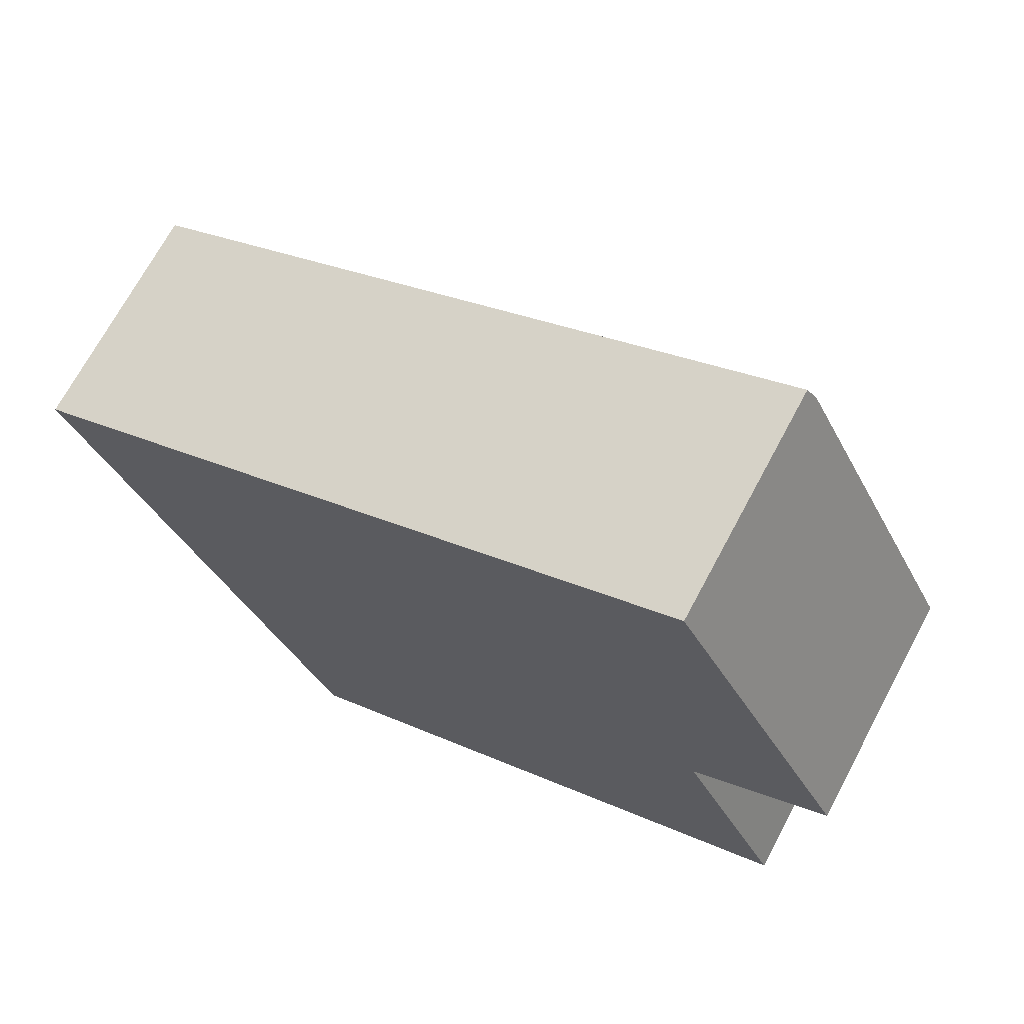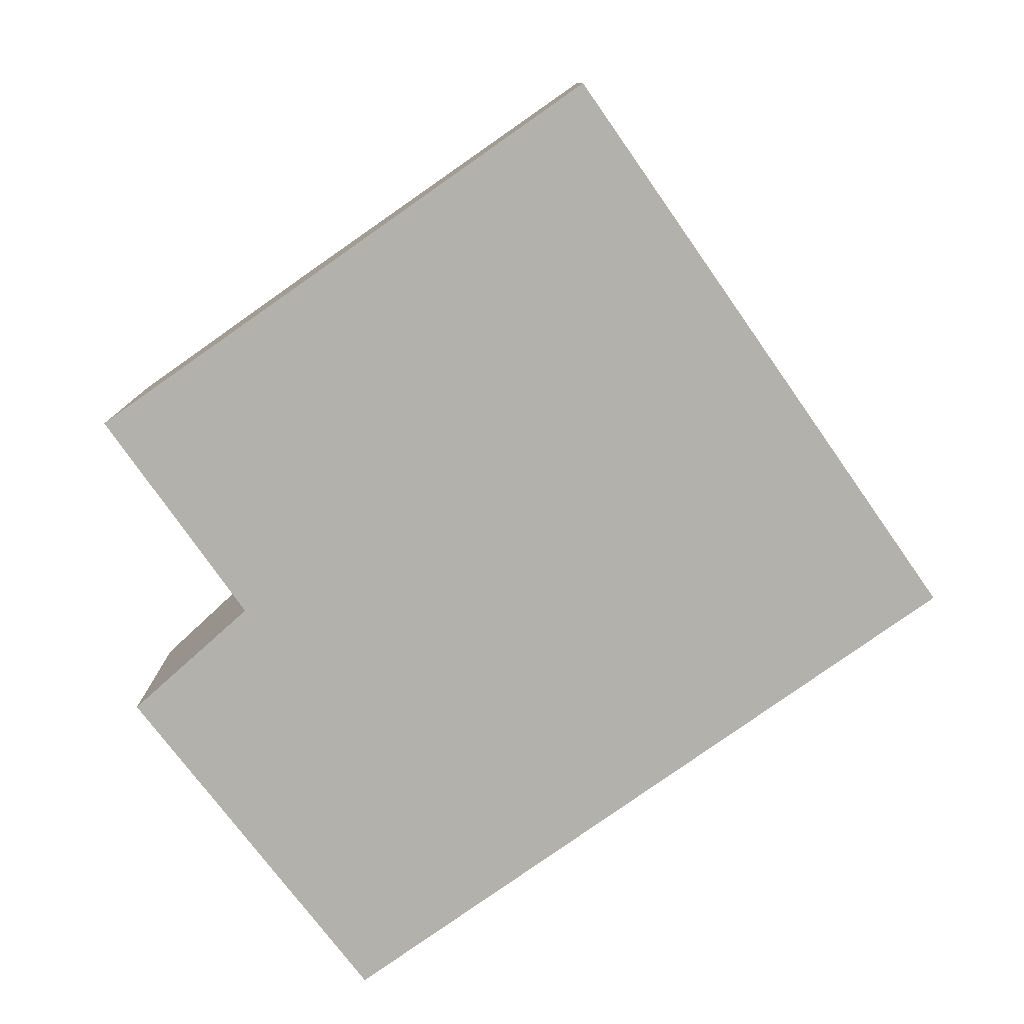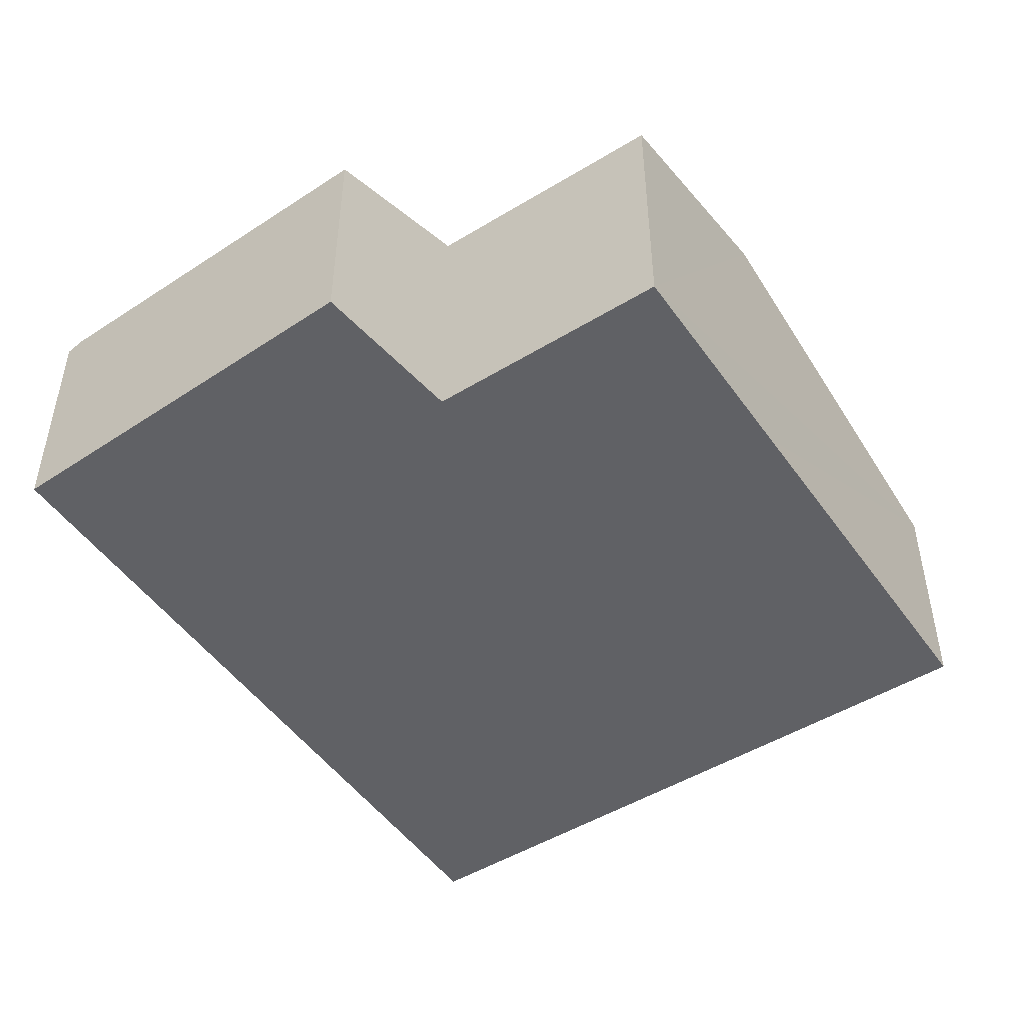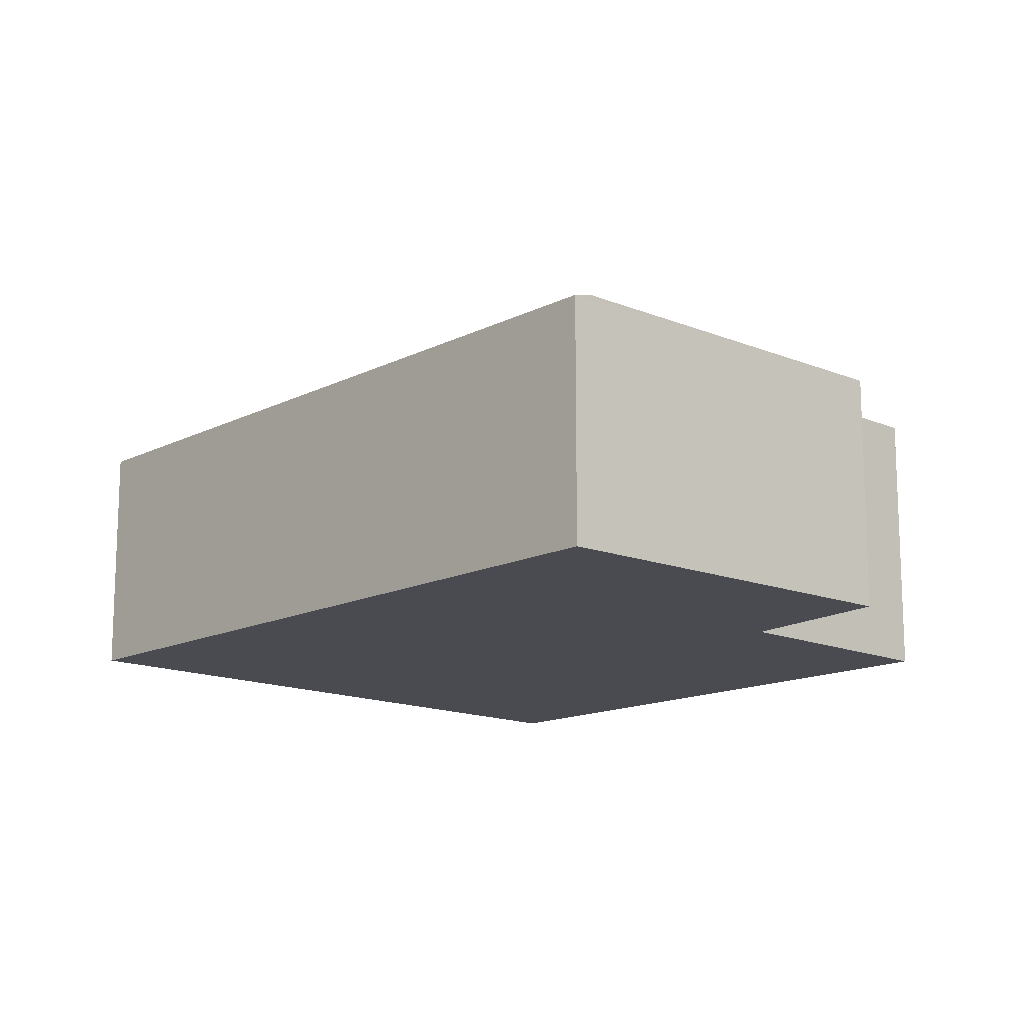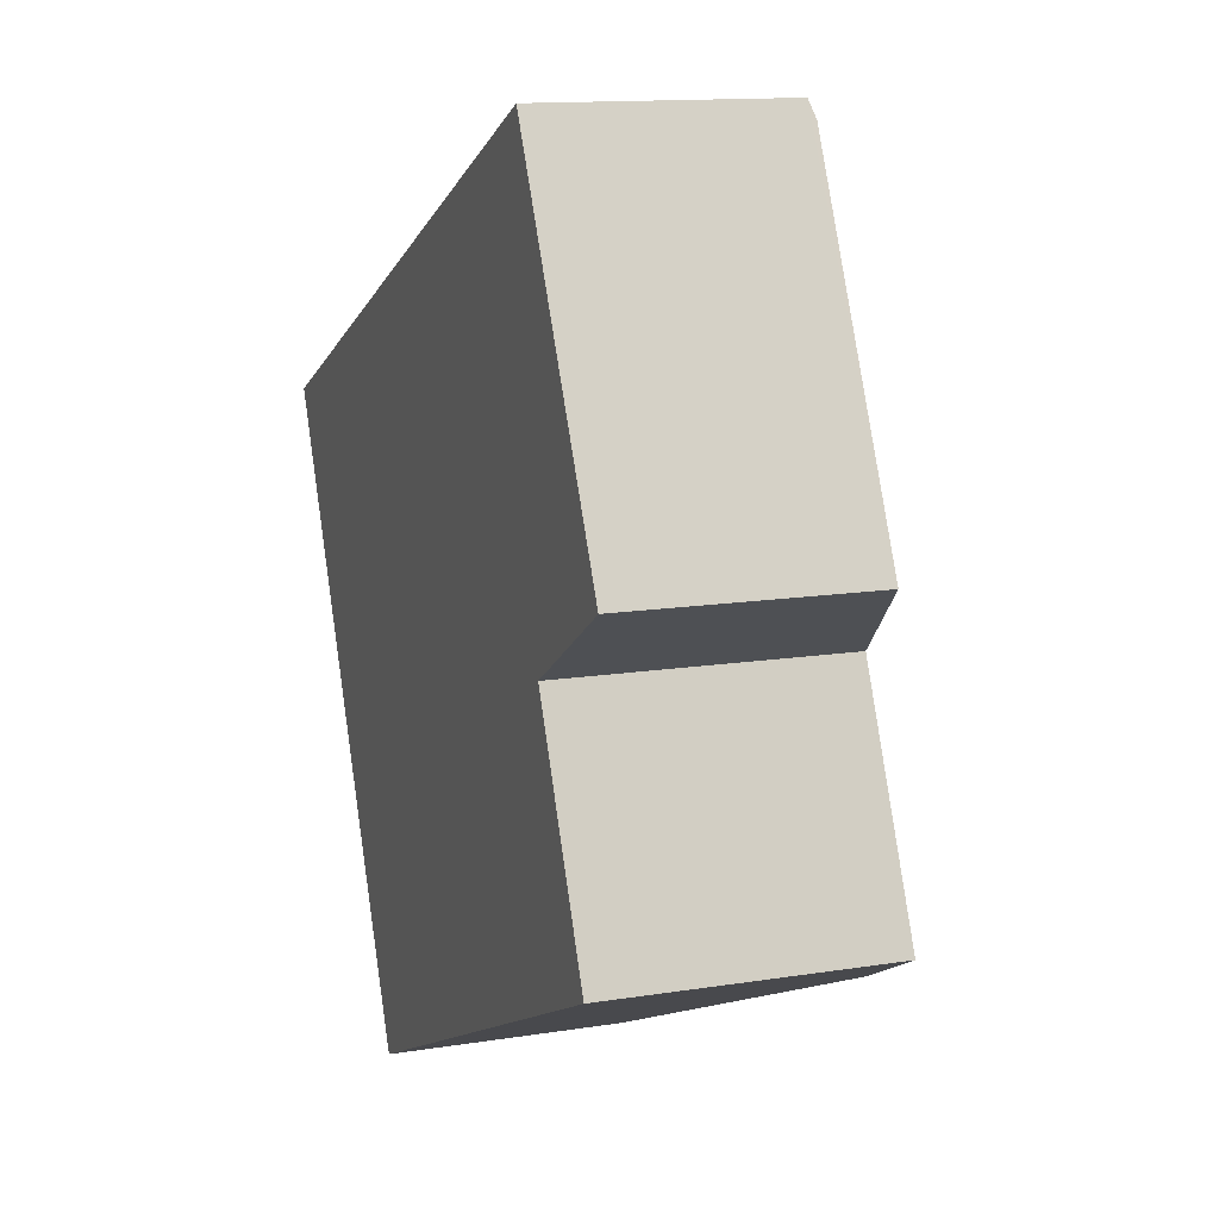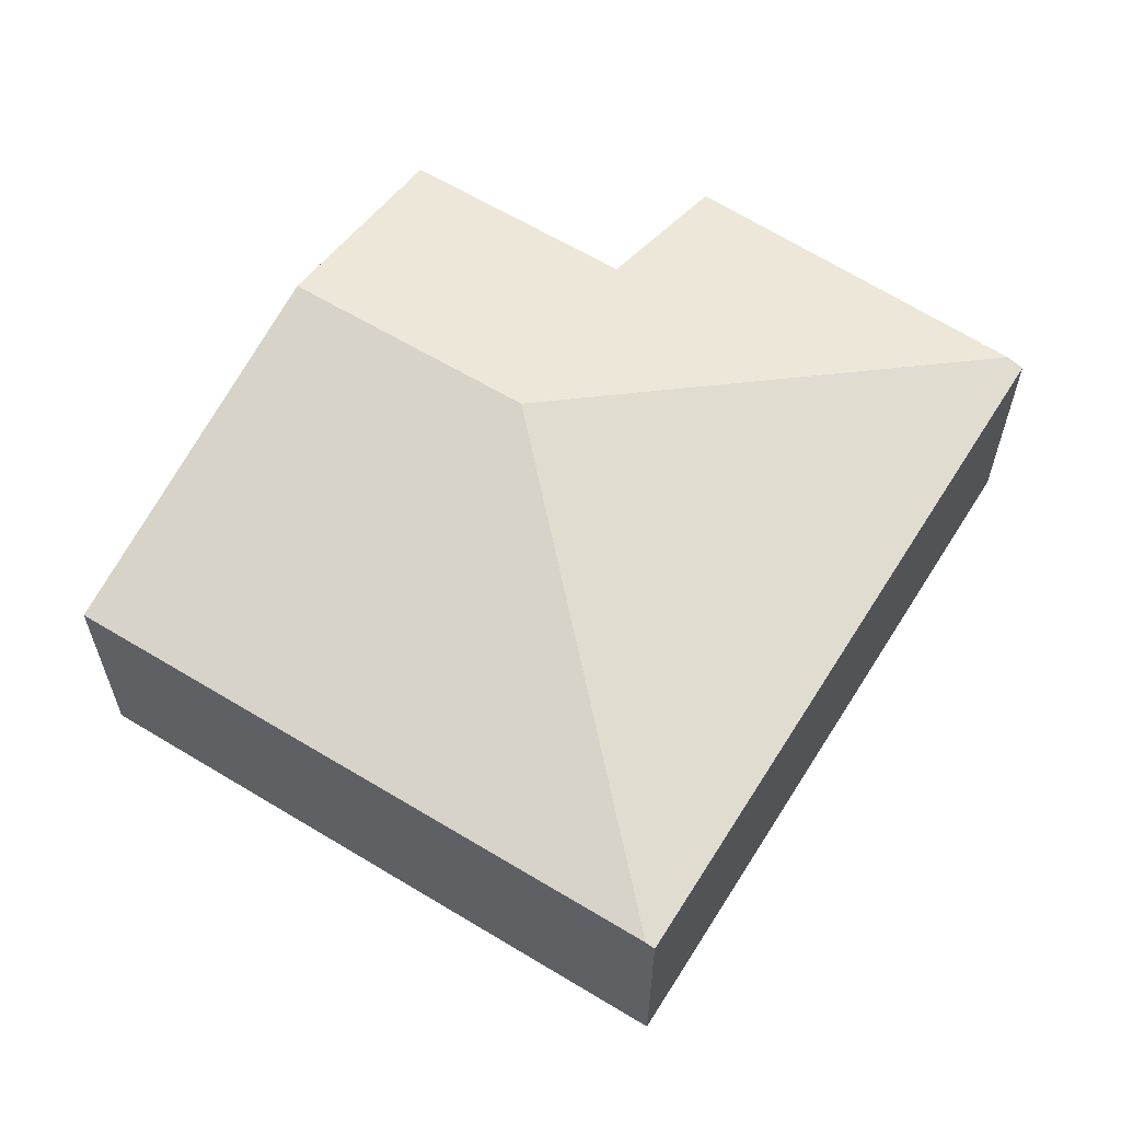
<metadata>
{"format":"obj","ext":"obj","renderer":"f3d","projection":"perspective","resolution":1024,"background":"white","views":[{"elev":69.9,"azim":28.1,"up":"+Z"},{"elev":-79.1,"azim":-169.4,"up":"+Y"},{"elev":-49.3,"azim":99.4,"up":"+Y"},{"elev":-14.5,"azim":22.4,"up":"+Y"},{"elev":13.2,"azim":70.0,"up":"+Z"},{"elev":61.5,"azim":-82.7,"up":"+Y"}]}
</metadata>
<code>
v  6.898 1.899 -0.307
v  4.106 2.646 -1.545
v  5.524 1.934 2.375
v  5.805 2.21 -0.971
v  6.634 2.207 -2.774
v  4.999 2.646 -3.516
v  5.456 1.898 2.507
v  0 1.868 1.144e-16
v  0.032 1.887 -0.071
v  2.175 1.887 -4.799
v  6.634 1.699e-16 -2.774
v  4.999 2.153e-16 -3.516
v  2.175 2.939e-16 -4.799
v  5.805 5.946e-17 -0.971
v  6.898 1.88e-17 -0.307
v  0.032 4.348e-18 -0.071
v  0 0 0
v  5.456 -1.535e-16 2.507
v  5.524 -1.454e-16 2.375
g defaultobject
f 1 2 3
f 2 1 4
f 2 4 5
f 2 5 6
f 2 7 3
f 7 2 8
f 8 2 9
f 9 6 10
f 6 9 2
f 11 6 5
f 6 11 10
f 10 11 12
f 10 12 13
f 1 14 4
f 14 1 15
f 13 9 10
f 9 13 16
f 9 16 8
f 8 16 17
f 8 18 7
f 18 8 17
f 7 1 3
f 1 7 18
f 1 18 15
f 15 18 19
f 14 5 4
f 5 14 11
f 16 18 17
f 18 16 13
f 18 13 12
f 18 12 19
f 19 12 14
f 14 12 11
f 15 19 14

</code>
